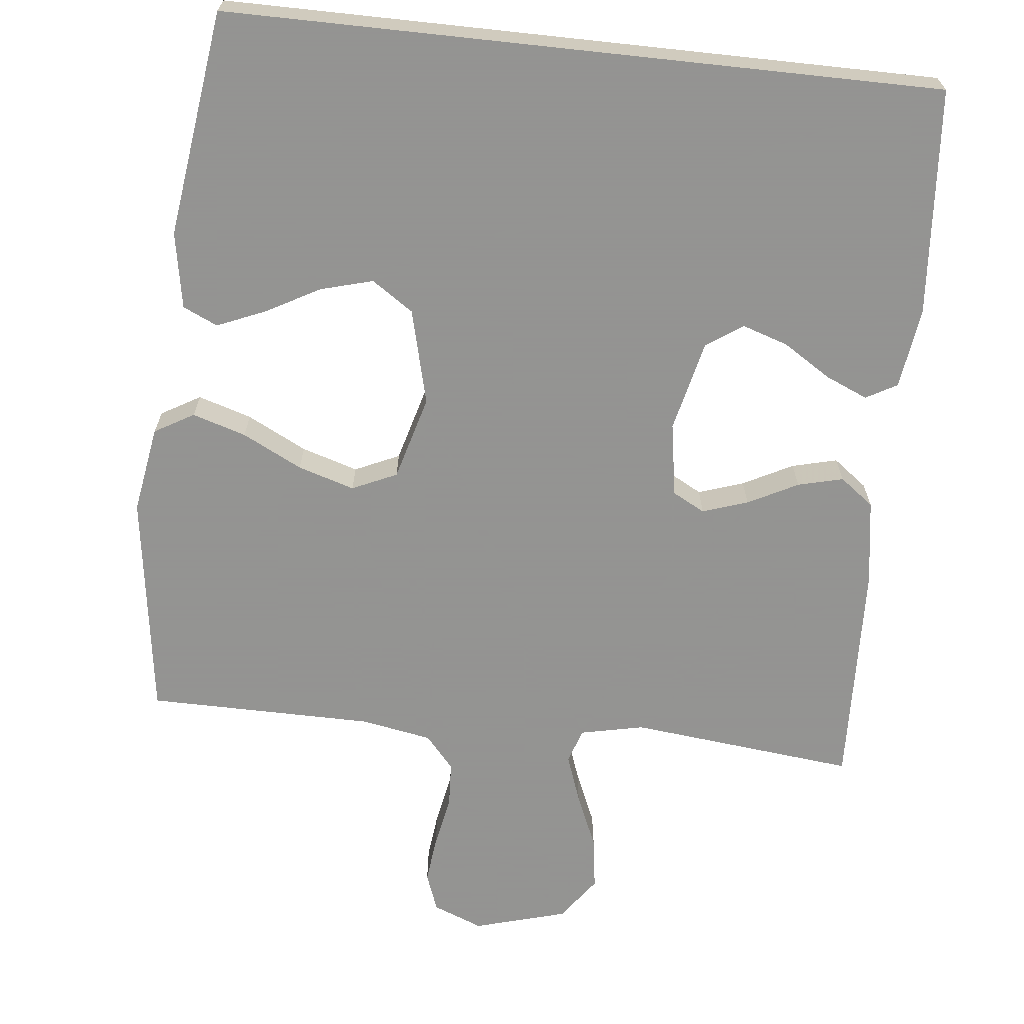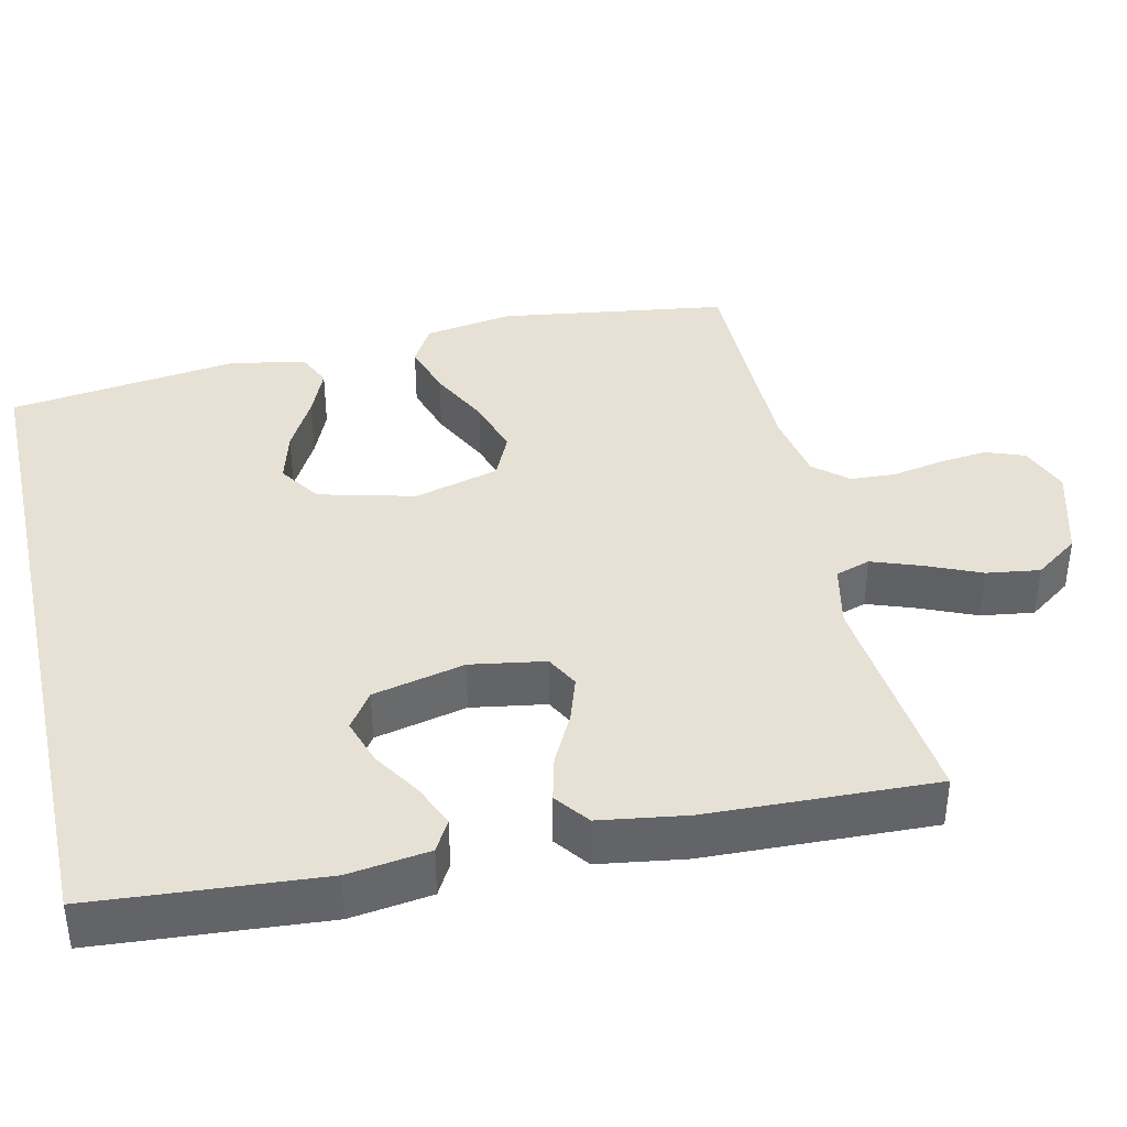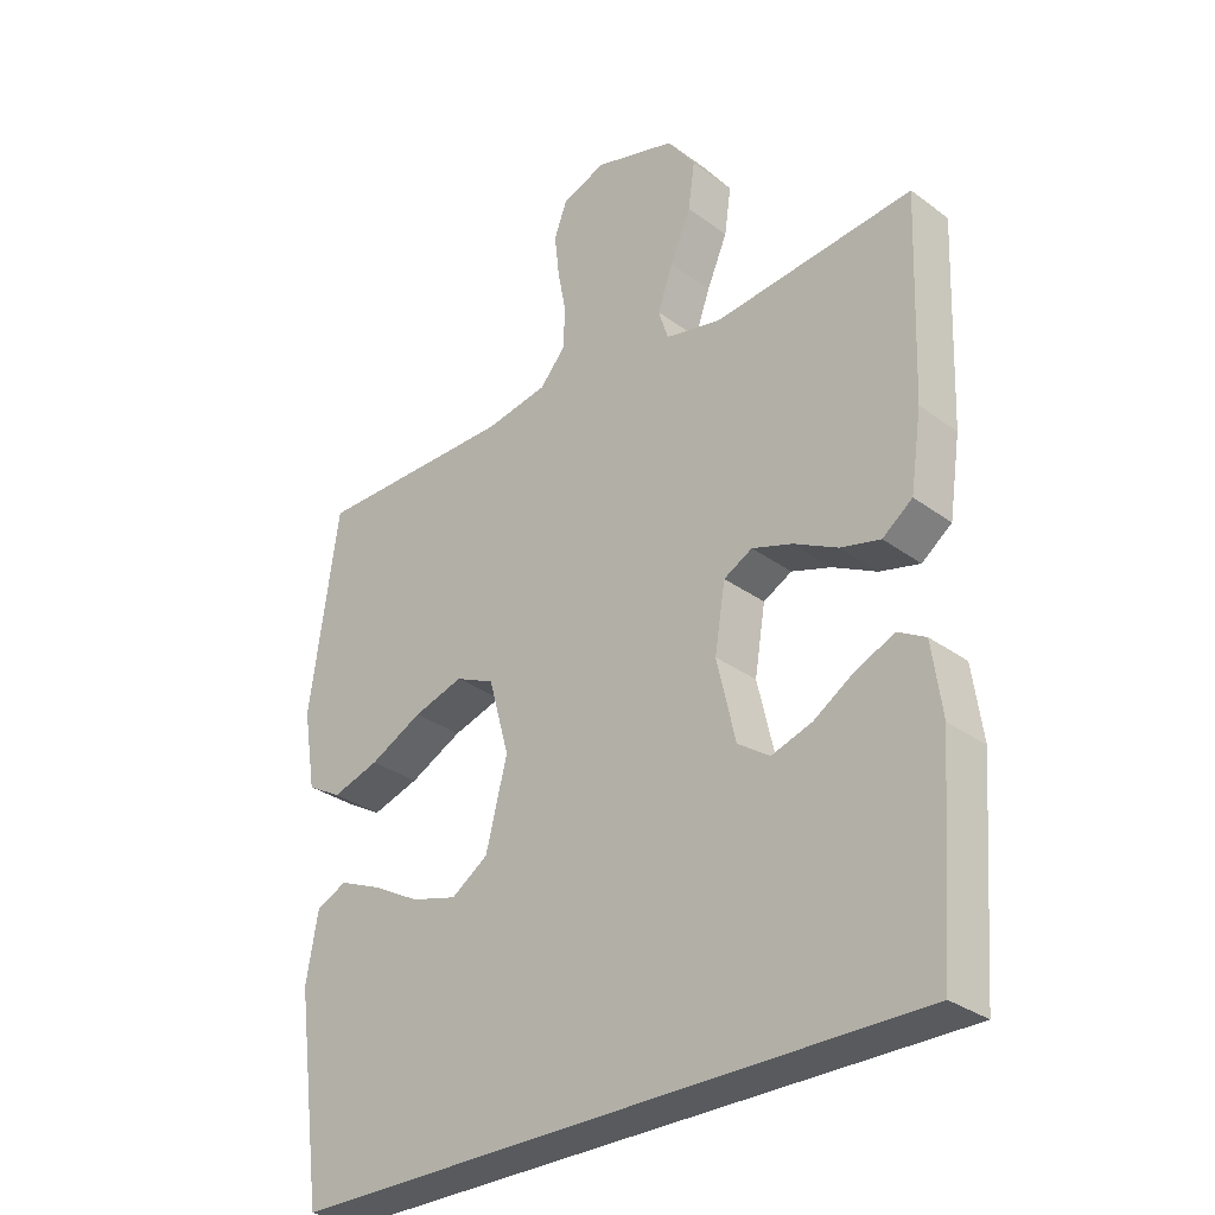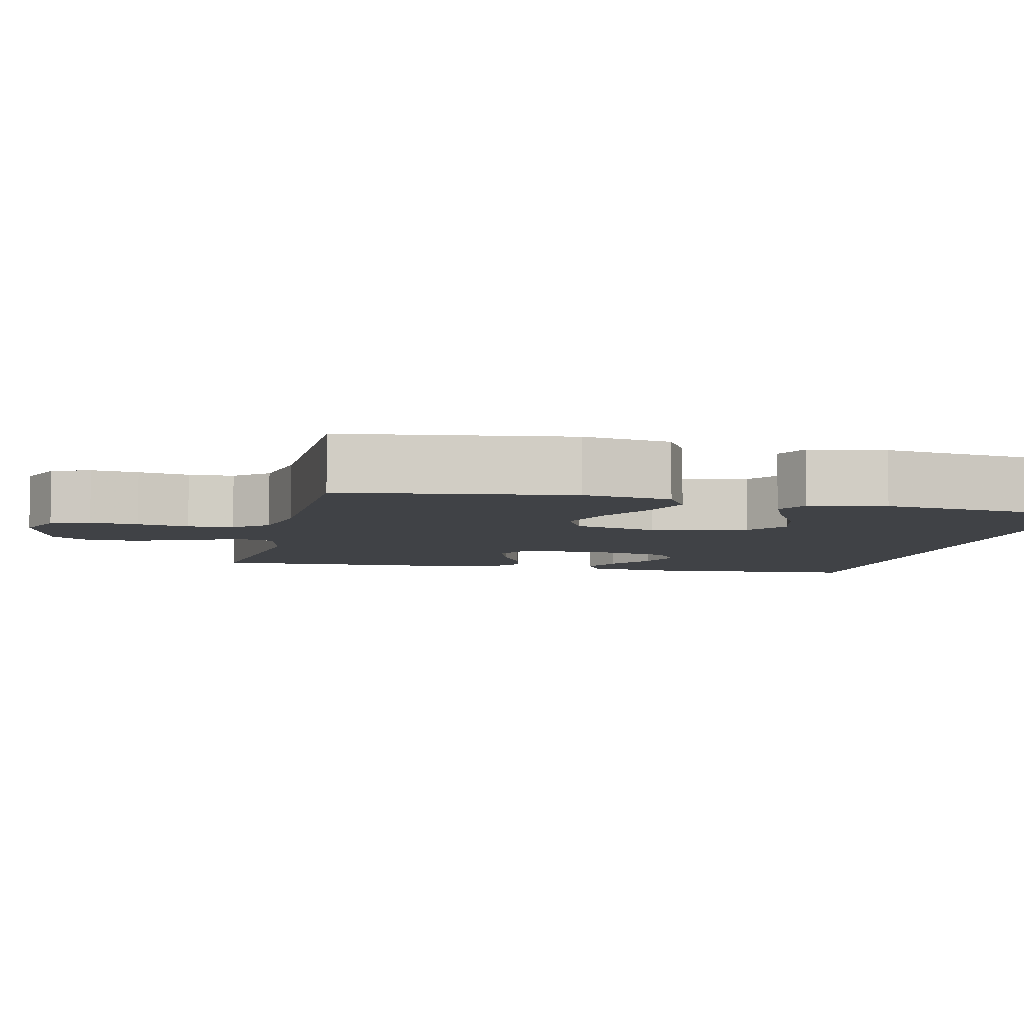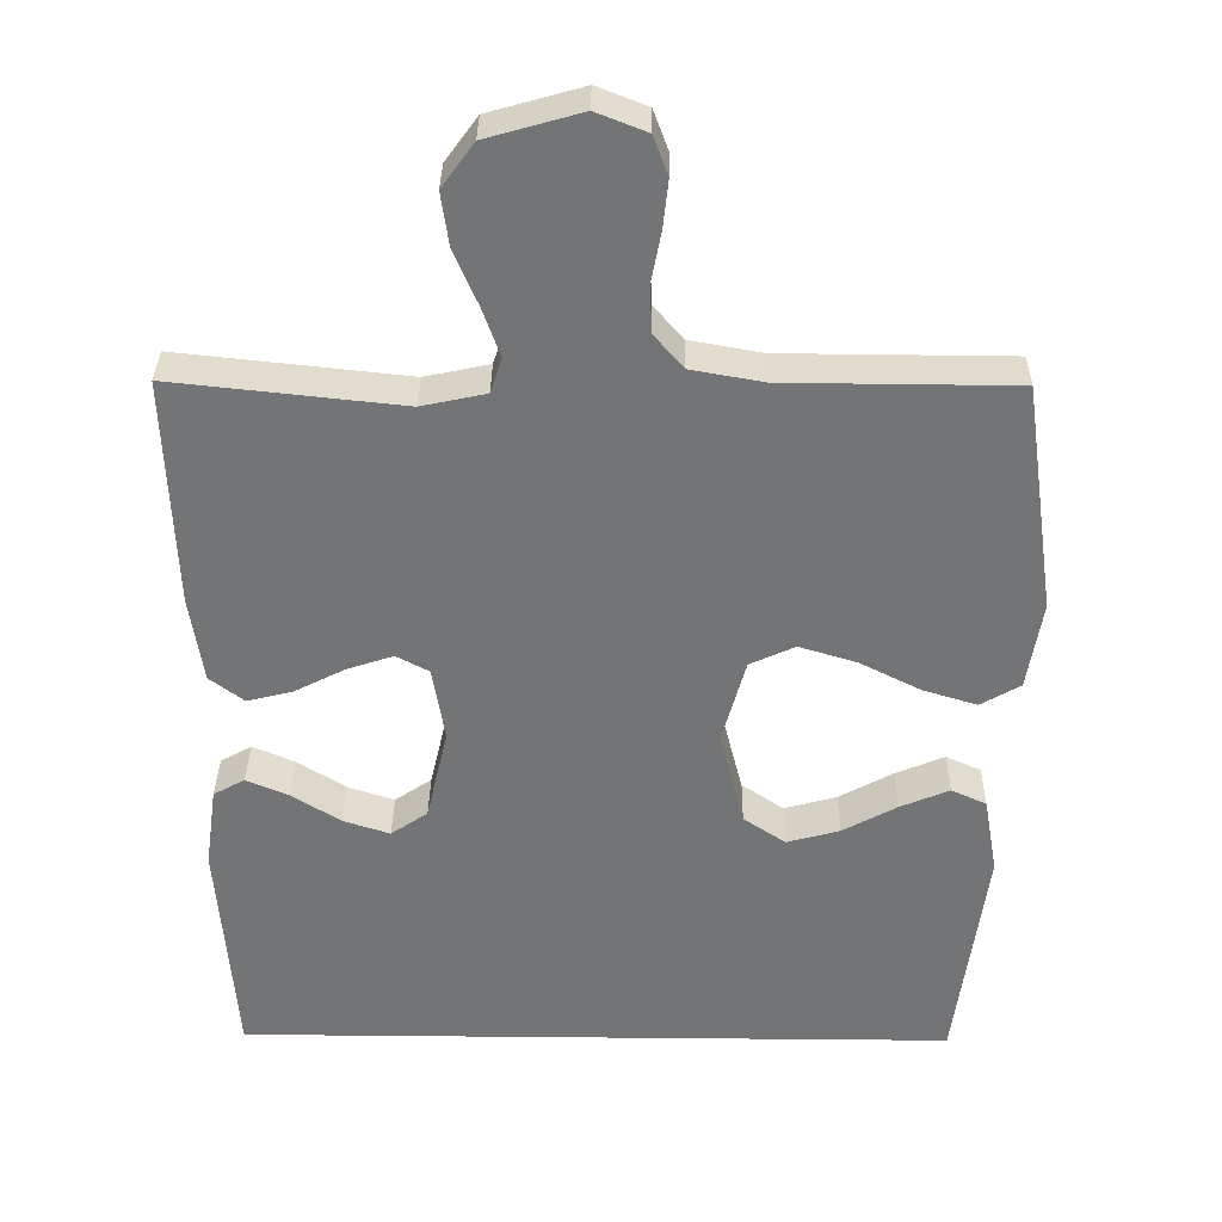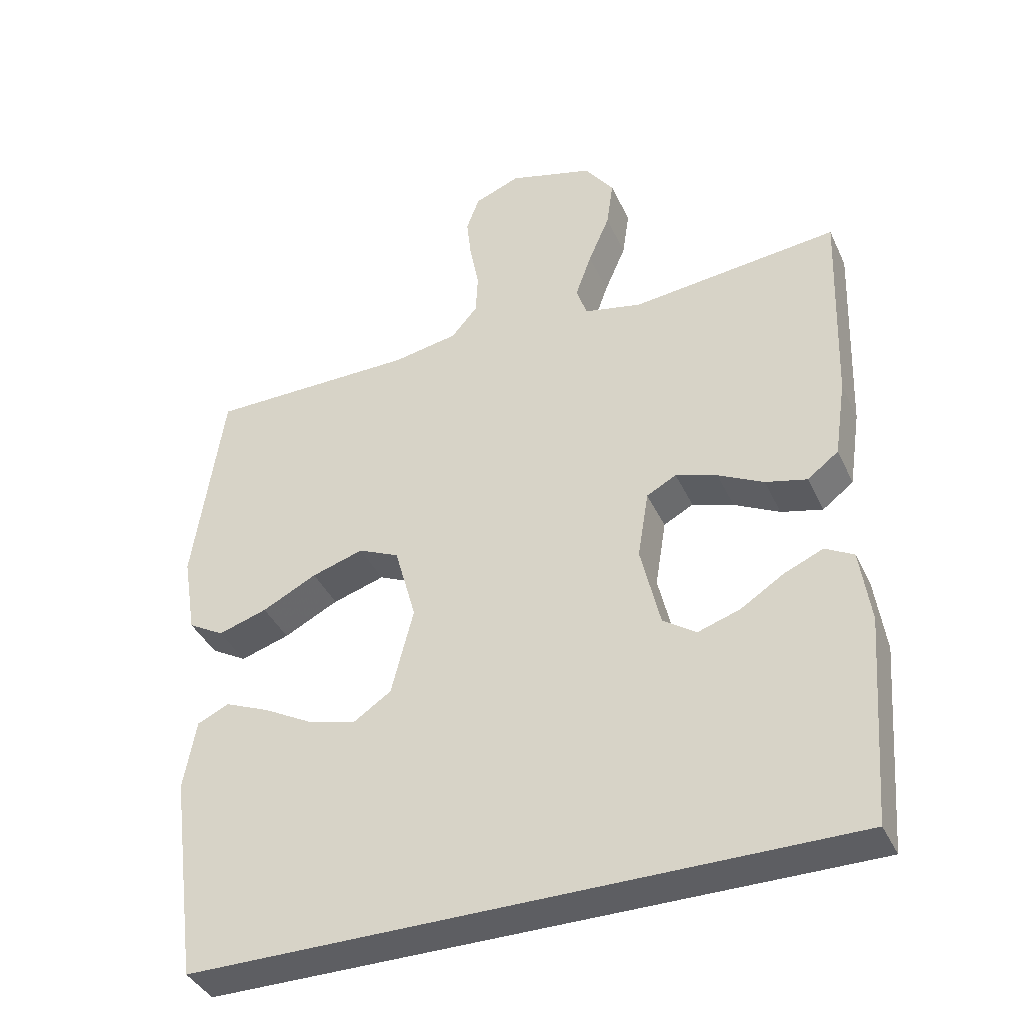
<metadata>
{"format":"obj","ext":"obj","renderer":"f3d","projection":"perspective","resolution":1024,"background":"white","views":[{"elev":-66.9,"azim":173.8,"up":"+Y"},{"elev":39.2,"azim":-102.7,"up":"+Y"},{"elev":-30.9,"azim":-136.3,"up":"+Z"},{"elev":-6.1,"azim":77.0,"up":"+Y"},{"elev":33.8,"azim":0.7,"up":"+Z"},{"elev":-39.2,"azim":-156.8,"up":"+Z"}]}
</metadata>
<code>
v 0.472 0.07 -0.5
v -0.471 0.07 -0.5
v -0.494 0.07 -0.2
v -0.479 0.07 -0.093
v -0.438 0.07 -0.07
v -0.382 0.07 -0.094
v -0.319 0.07 -0.134
v -0.258 0.07 -0.154
v -0.21 0.07 -0.121
v -0.182 0.07 0
v -0.198 0.07 0.098
v -0.241 0.07 0.121
v -0.301 0.07 0.101
v -0.367 0.07 0.067
v -0.427 0.07 0.052
v -0.472 0.07 0.086
v -0.489 0.07 0.2
v -0.5 0.07 0.5
v -0.2 0.07 0.468
v -0.116 0.07 0.486
v -0.101 0.07 0.532
v -0.124 0.07 0.596
v -0.155 0.07 0.668
v -0.165 0.07 0.738
v -0.123 0.07 0.796
v 0 0.07 0.831
v 0.066 0.07 0.805
v 0.085 0.07 0.754
v 0.078 0.07 0.691
v 0.065 0.07 0.623
v 0.068 0.07 0.563
v 0.106 0.07 0.519
v 0.2 0.07 0.502
v 0.5 0.07 0.5
v 0.543 0.07 0.2
v 0.524 0.07 0.084
v 0.472 0.07 0.054
v 0.401 0.07 0.076
v 0.322 0.07 0.116
v 0.247 0.07 0.139
v 0.188 0.07 0.112
v 0.157 0.07 0
v 0.189 0.07 -0.126
v 0.244 0.07 -0.163
v 0.313 0.07 -0.144
v 0.384 0.07 -0.105
v 0.448 0.07 -0.078
v 0.494 0.07 -0.099
v 0.512 0.07 -0.2
v 0.472 0 -0.5
v -0.471 0 -0.5
v -0.494 0 -0.2
v -0.479 0 -0.093
v -0.438 0 -0.07
v -0.382 0 -0.094
v -0.319 0 -0.134
v -0.258 0 -0.154
v -0.21 0 -0.121
v -0.182 0 0
v -0.198 0 0.098
v -0.241 0 0.121
v -0.301 0 0.101
v -0.367 0 0.067
v -0.427 0 0.052
v -0.472 0 0.086
v -0.489 0 0.2
v -0.5 0 0.5
v -0.2 0 0.468
v -0.116 0 0.486
v -0.101 0 0.532
v -0.124 0 0.596
v -0.155 0 0.668
v -0.165 0 0.738
v -0.123 0 0.796
v 0 0 0.831
v 0.066 0 0.805
v 0.085 0 0.754
v 0.078 0 0.691
v 0.065 0 0.623
v 0.068 0 0.563
v 0.106 0 0.519
v 0.2 0 0.502
v 0.5 0 0.5
v 0.543 0 0.2
v 0.524 0 0.084
v 0.472 0 0.054
v 0.401 0 0.076
v 0.322 0 0.116
v 0.247 0 0.139
v 0.188 0 0.112
v 0.157 0 0
v 0.189 0 -0.126
v 0.244 0 -0.163
v 0.313 0 -0.144
v 0.384 0 -0.105
v 0.448 0 -0.078
v 0.494 0 -0.099
v 0.512 0 -0.2
f 48 49 1
f 47 48 1
f 46 47 1
f 45 46 1
f 44 45 1 2
f 43 44 2 3
f 37 38 39
f 36 37 39
f 35 36 39
f 34 35 39
f 33 34 39
f 32 33 39 40
f 31 32 40 41
f 28 29 30
f 27 28 30
f 26 27 30
f 25 26 30
f 24 25 30
f 23 24 30
f 22 23 30
f 21 22 30 31
f 31 41 42
f 21 31 42
f 20 21 42
f 17 18 19
f 16 17 19
f 15 16 19
f 14 15 19
f 13 14 19
f 12 13 19 20
f 5 6 7
f 4 5 7
f 3 4 7
f 3 7 8
f 43 3 8
f 42 43 8 9
f 11 12 20 42
f 10 11 42
f 9 10 42
f 50 98 97
f 50 97 96
f 50 96 95
f 50 95 94
f 51 50 94 93
f 52 51 93 92
f 88 87 86
f 88 86 85
f 88 85 84
f 88 84 83
f 88 83 82
f 89 88 82 81
f 90 89 81 80
f 79 78 77
f 79 77 76
f 79 76 75
f 79 75 74
f 79 74 73
f 79 73 72
f 79 72 71
f 80 79 71 70
f 91 90 80
f 91 80 70
f 91 70 69
f 68 67 66
f 68 66 65
f 68 65 64
f 68 64 63
f 68 63 62
f 69 68 62 61
f 56 55 54
f 56 54 53
f 56 53 52
f 57 56 52
f 57 52 92
f 58 57 92 91
f 91 69 61 60
f 91 60 59
f 91 59 58
f 1 50 51 2
f 2 51 52 3
f 3 52 53 4
f 4 53 54 5
f 5 54 55 6
f 6 55 56 7
f 7 56 57 8
f 8 57 58 9
f 9 58 59 10
f 10 59 60 11
f 11 60 61 12
f 12 61 62 13
f 13 62 63 14
f 14 63 64 15
f 15 64 65 16
f 16 65 66 17
f 17 66 67 18
f 18 67 68 19
f 19 68 69 20
f 20 69 70 21
f 21 70 71 22
f 22 71 72 23
f 23 72 73 24
f 24 73 74 25
f 25 74 75 26
f 26 75 76 27
f 27 76 77 28
f 28 77 78 29
f 29 78 79 30
f 30 79 80 31
f 31 80 81 32
f 32 81 82 33
f 33 82 83 34
f 34 83 84 35
f 35 84 85 36
f 36 85 86 37
f 37 86 87 38
f 38 87 88 39
f 39 88 89 40
f 40 89 90 41
f 41 90 91 42
f 42 91 92 43
f 43 92 93 44
f 44 93 94 45
f 45 94 95 46
f 46 95 96 47
f 47 96 97 48
f 48 97 98 49
f 49 98 50 1

</code>
